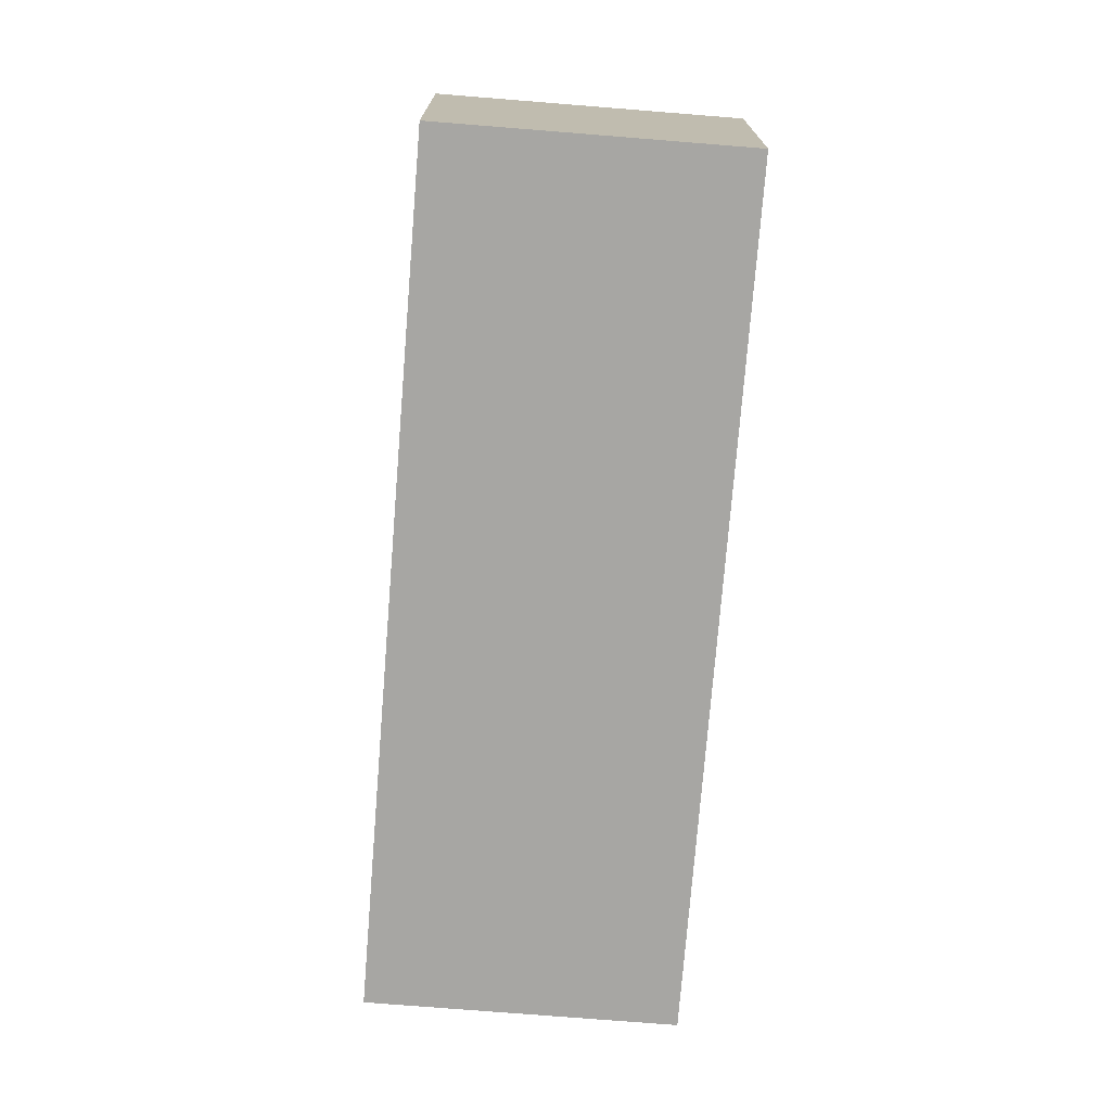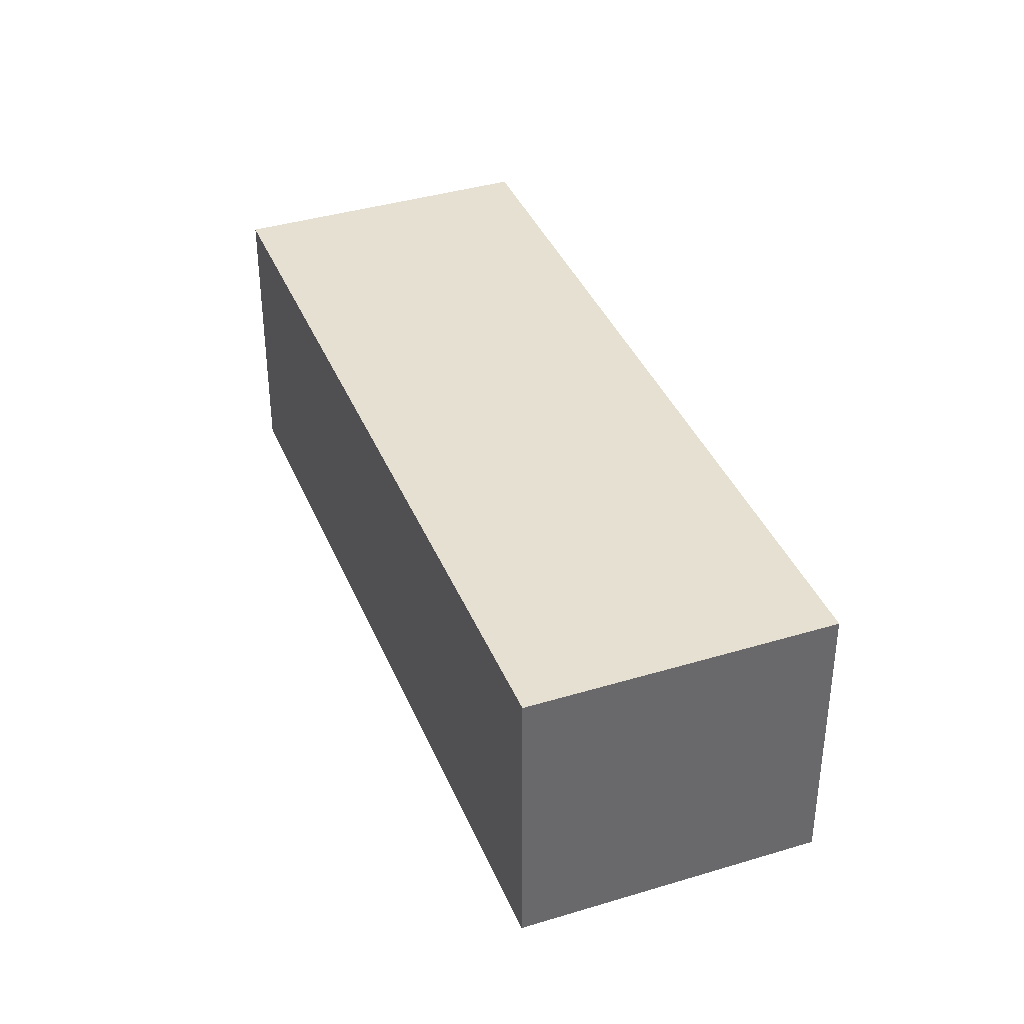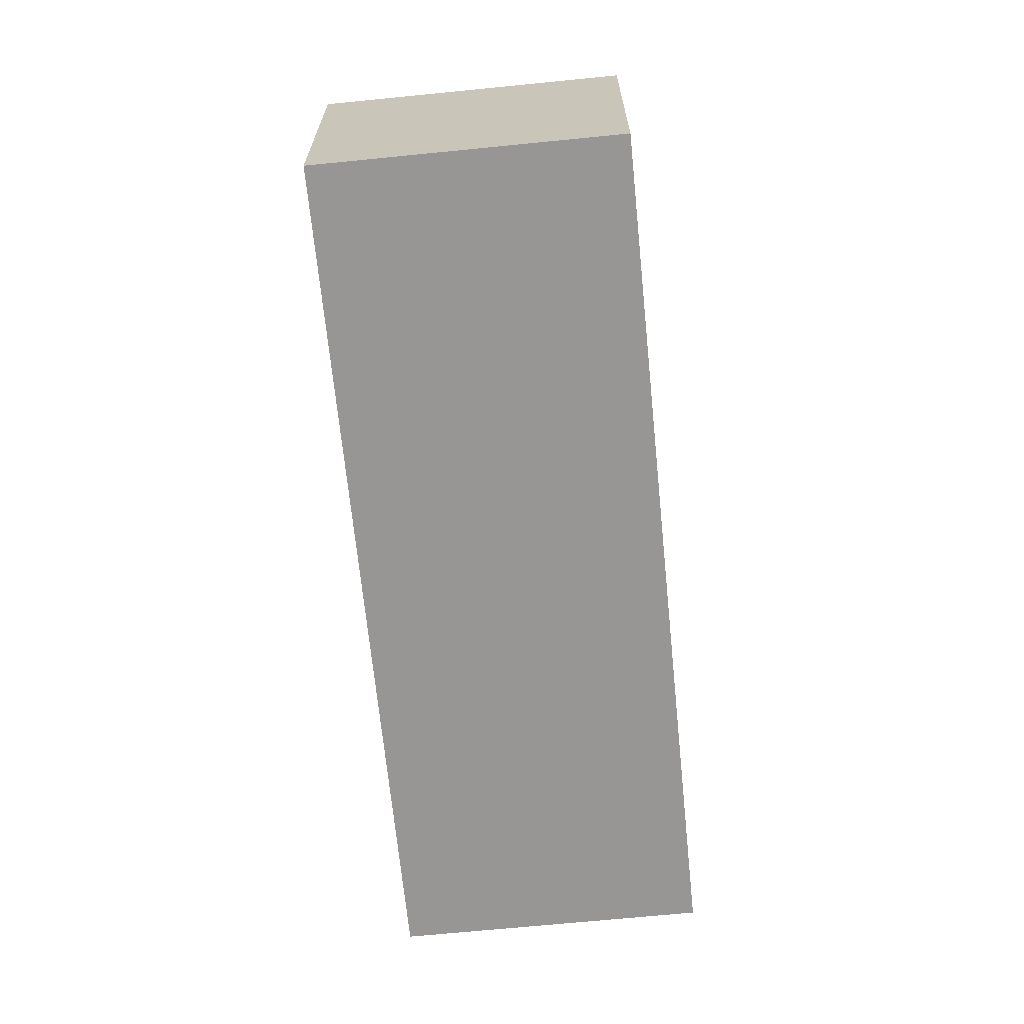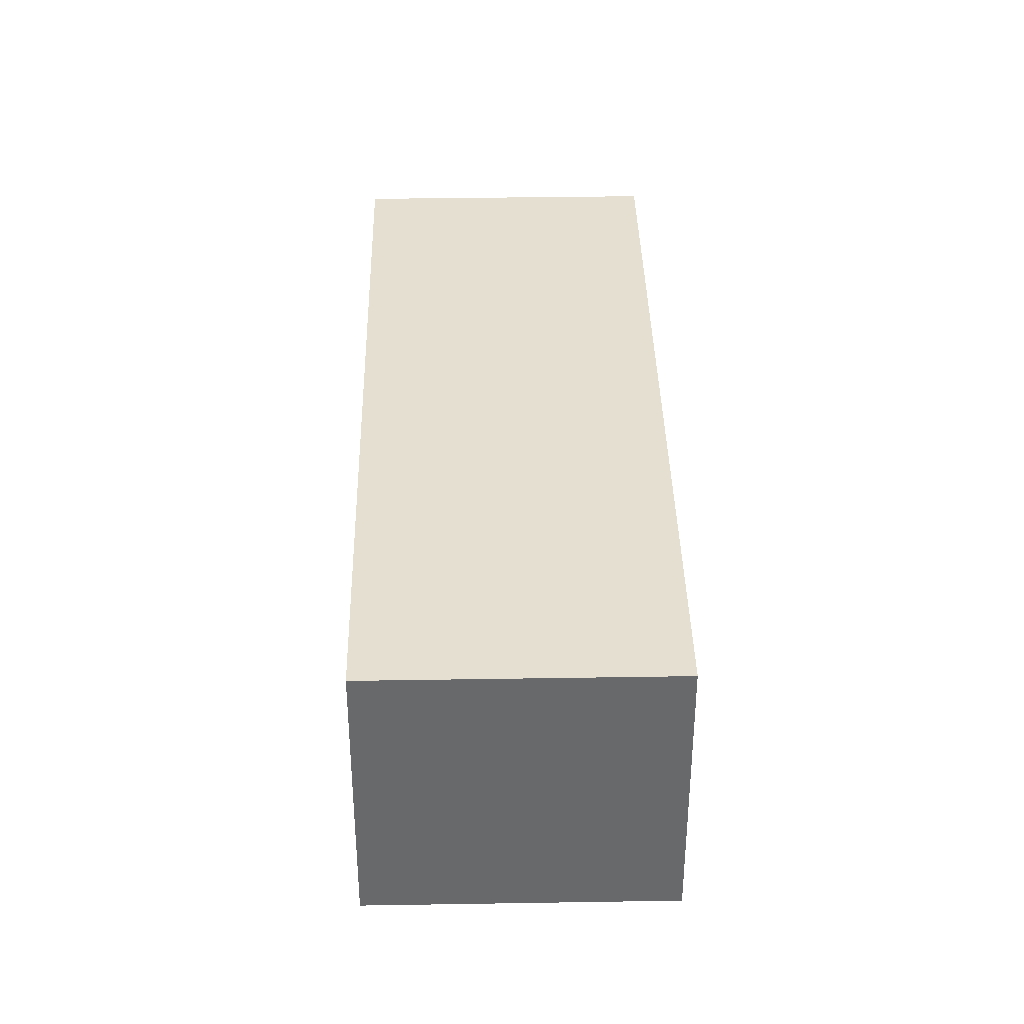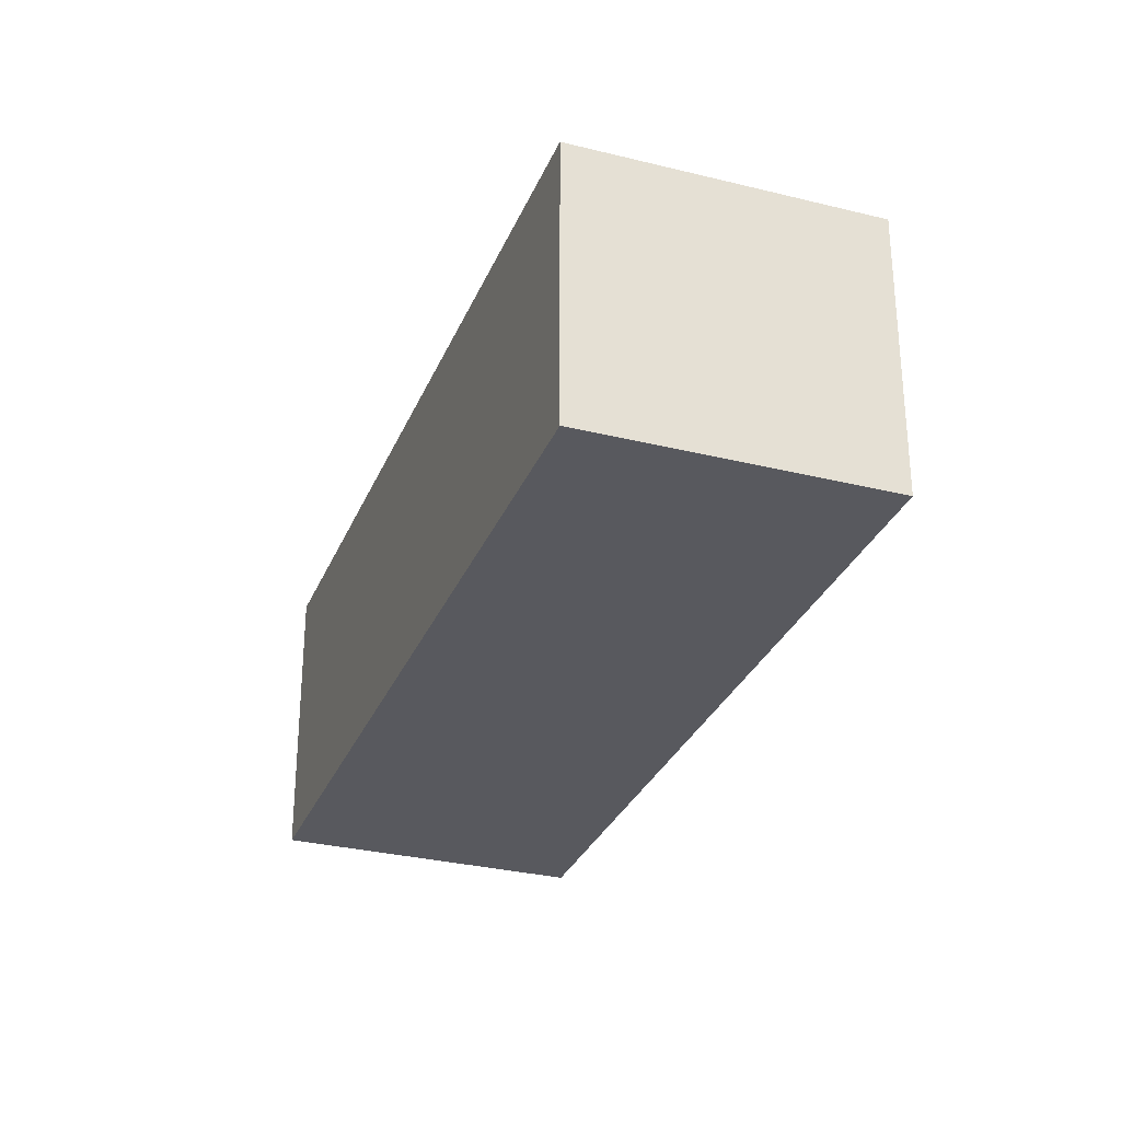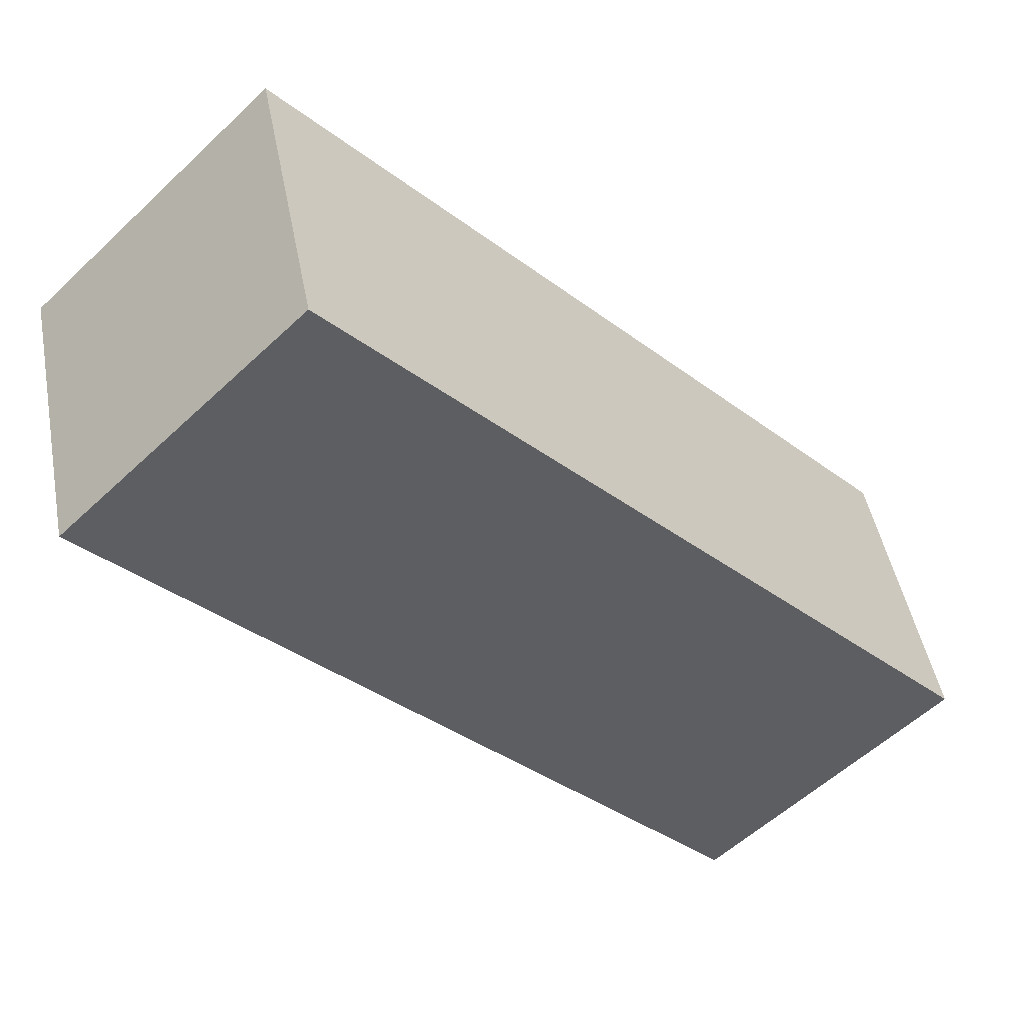
<metadata>
{"format":"obj","ext":"obj","renderer":"f3d","projection":"perspective","resolution":1024,"background":"white","views":[{"elev":-74.2,"azim":-48.8,"up":"+Y"},{"elev":38.5,"azim":-65.2,"up":"+Y"},{"elev":-67.9,"azim":141.5,"up":"+Y"},{"elev":37.5,"azim":134.6,"up":"+Y"},{"elev":-30.4,"azim":-64.0,"up":"+Y"},{"elev":46.5,"azim":-10.6,"up":"+Z"}]}
</metadata>
<code>
v  4.187 2.023 -4.302
v  1.552 2.023 1.51
v  5.739 2.023 -2.792
v  0 2.023 1.239e-16
v  5.739 1.71e-16 -2.792
v  4.187 2.634e-16 -4.302
v  0 0 0
v  1.552 -9.246e-17 1.51
g defaultobject
f 1 2 3
f 2 1 4
f 5 1 3
f 1 5 6
f 6 4 1
f 4 6 7
f 7 2 4
f 2 7 8
f 8 3 2
f 3 8 5
f 8 6 5
f 6 8 7

</code>
